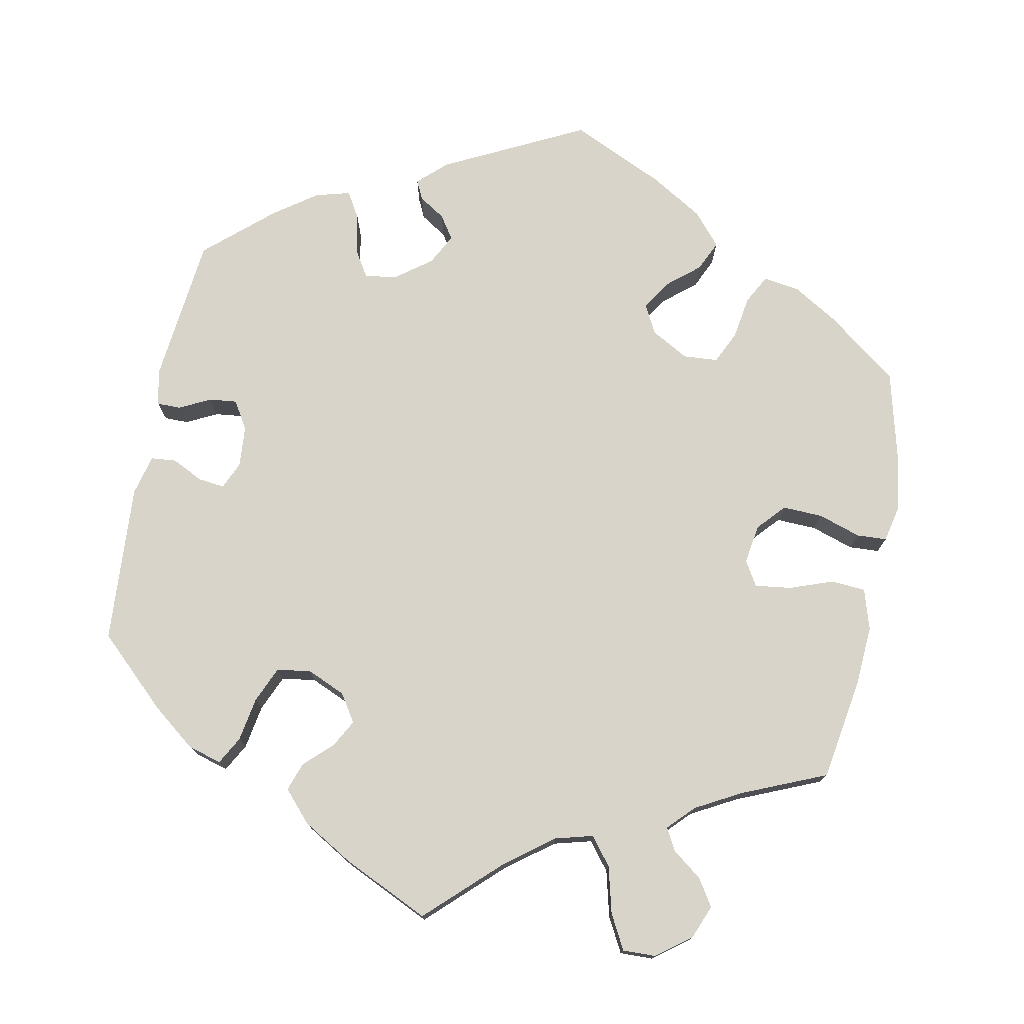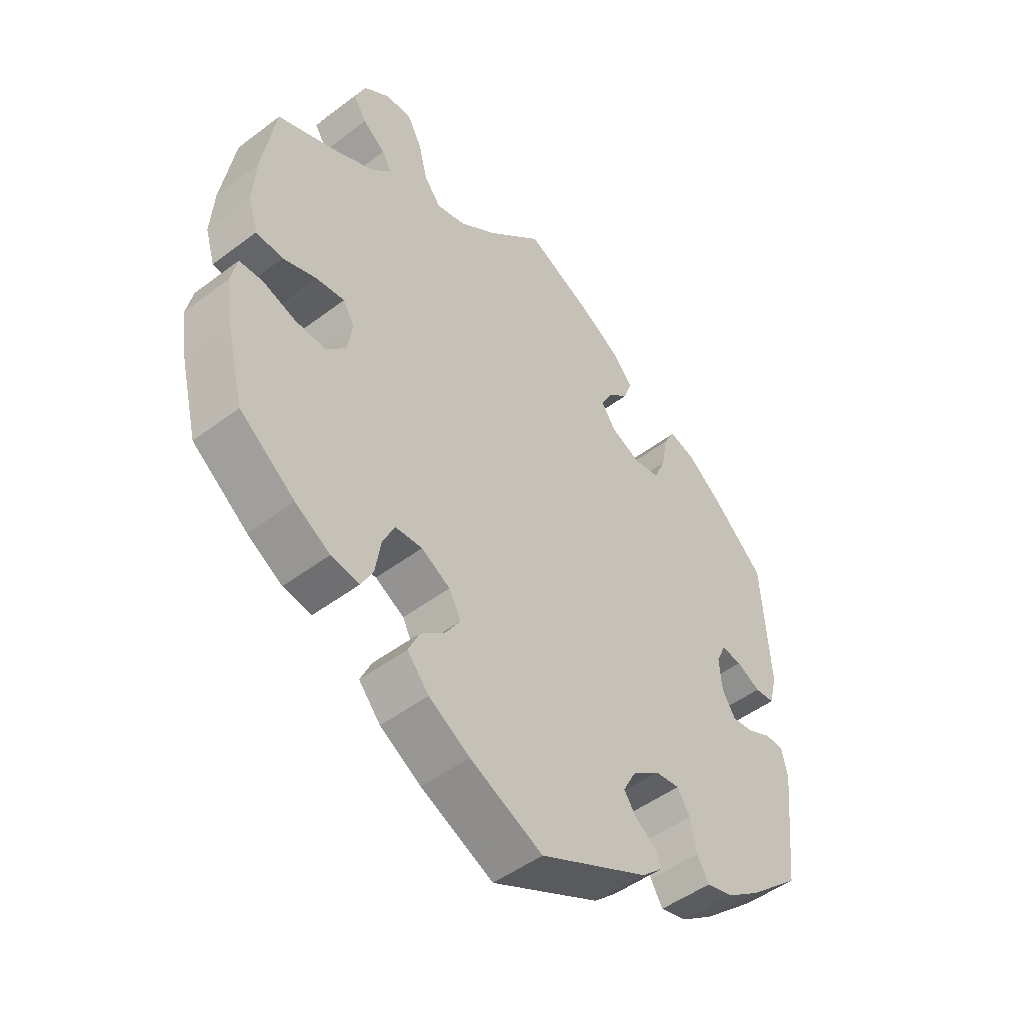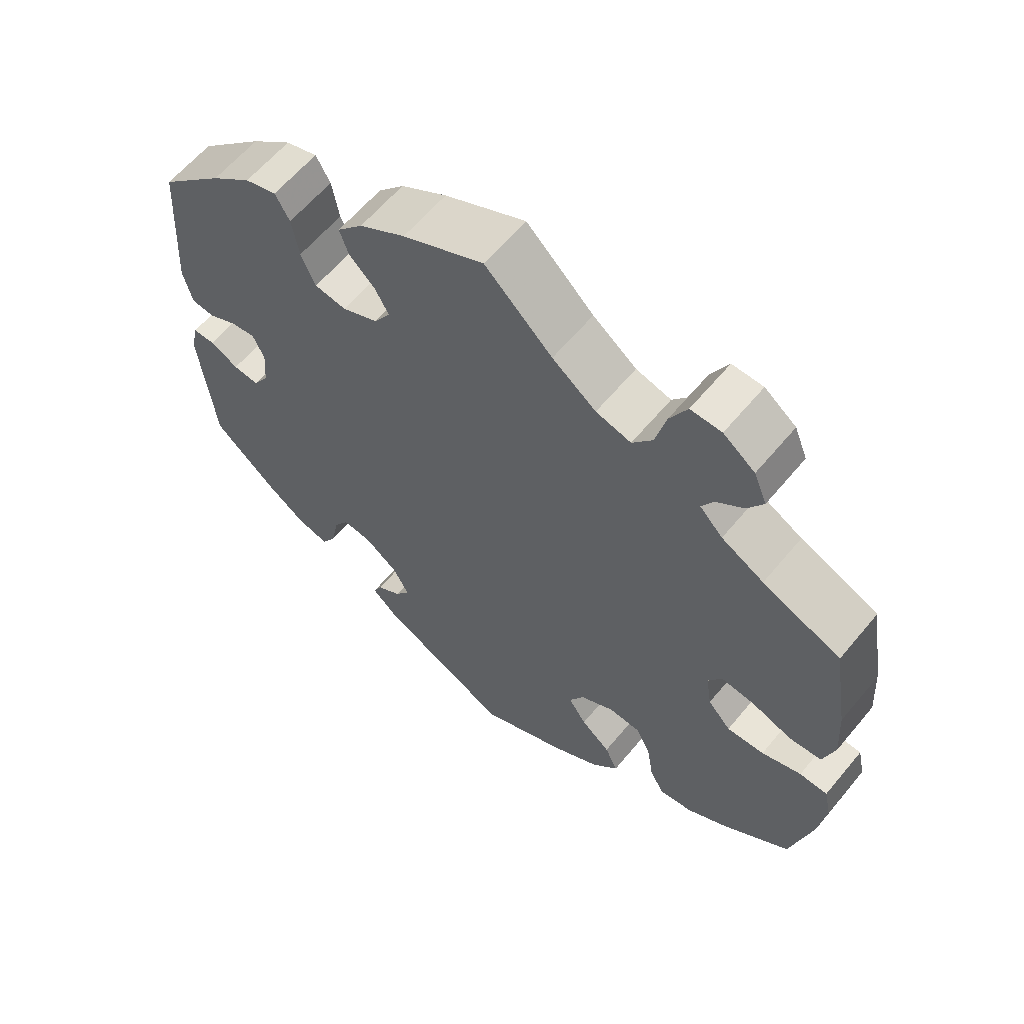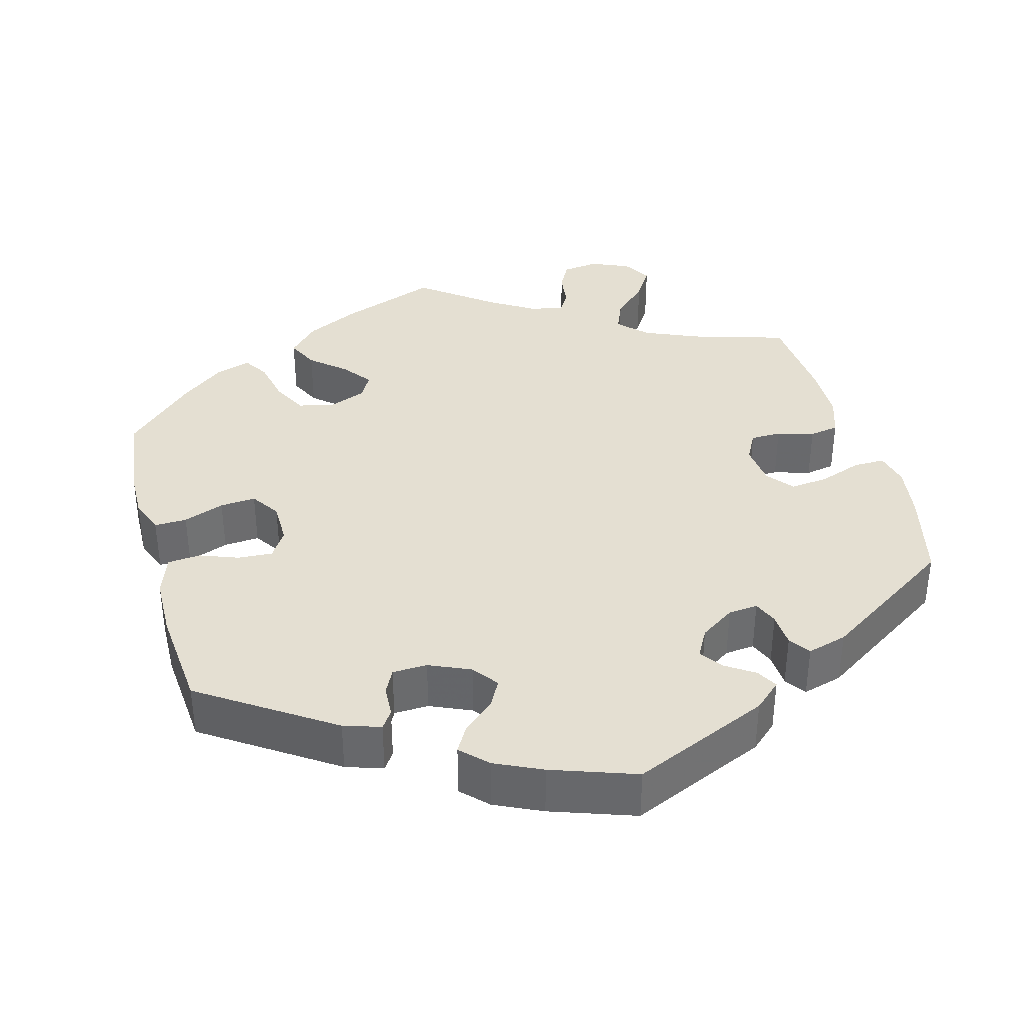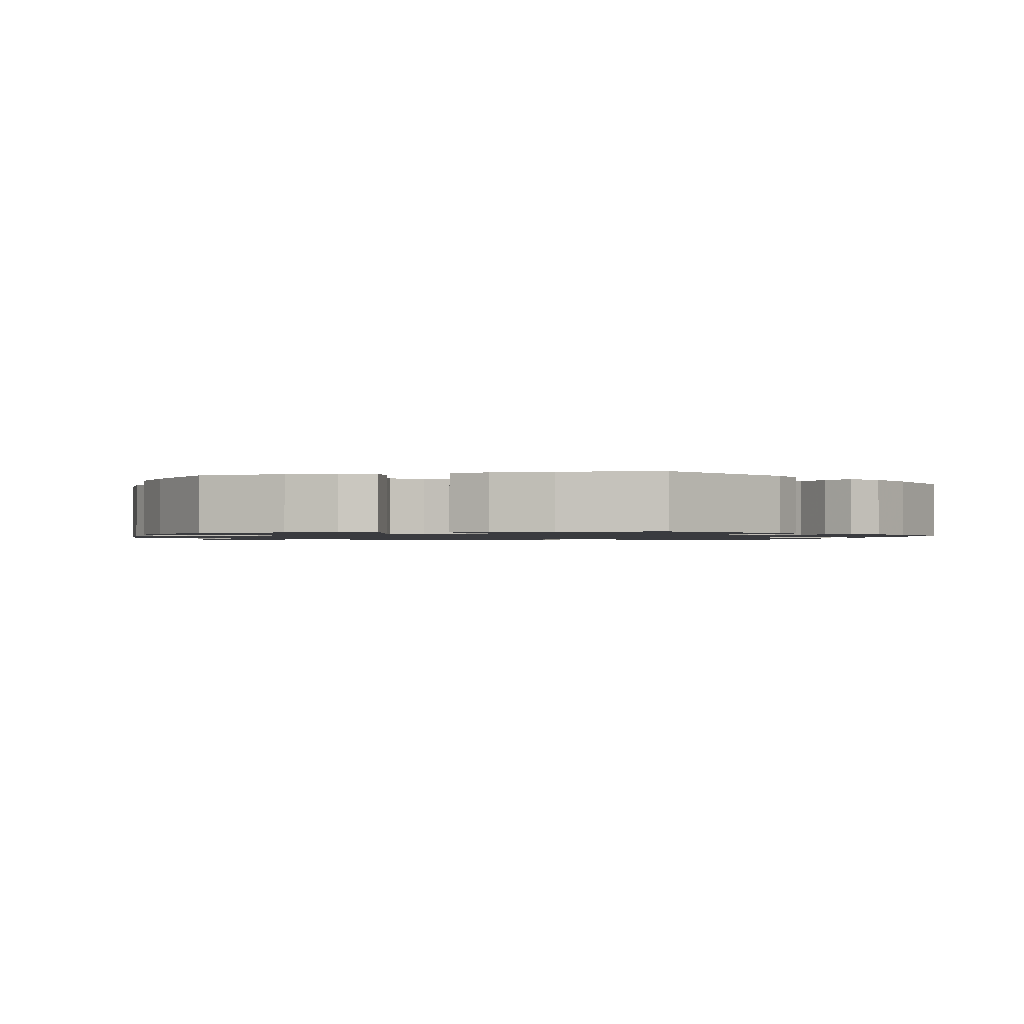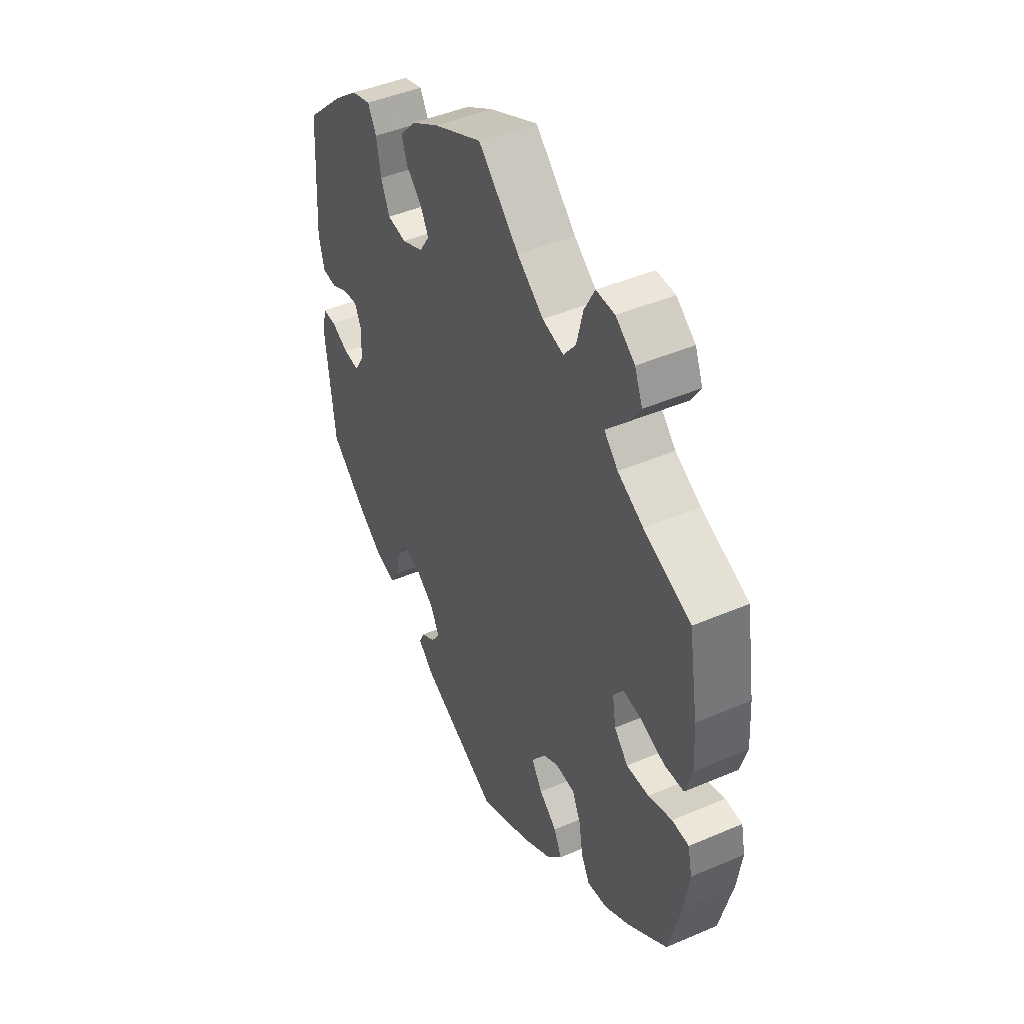
<metadata>
{"format":"obj","ext":"obj","renderer":"f3d","projection":"perspective","resolution":1024,"background":"white","views":[{"elev":75.5,"azim":11.0,"up":"+Y"},{"elev":-48.9,"azim":130.0,"up":"+Z"},{"elev":61.3,"azim":39.6,"up":"+Z"},{"elev":37.2,"azim":-135.0,"up":"+Y"},{"elev":-1.3,"azim":162.6,"up":"+Y"},{"elev":45.1,"azim":63.6,"up":"+Z"}]}
</metadata>
<code>
v -0.521 0.07 -0.097
v -0.511 0.07 -0.051
v -0.48 0.07 -0.051
v -0.44 0.07 -0.071
v -0.404 0.07 -0.075
v -0.382 0.07 -0.039
v -0.378 0.07 0.015
v -0.394 0.07 0.05
v -0.428 0.07 0.046
v -0.468 0.07 0.026
v -0.501 0.07 0.029
v -0.514 0.07 0.081
v -0.501 0.07 0.288
v -0.412 0.07 0.372
v -0.356 0.07 0.416
v -0.312 0.07 0.429
v -0.292 0.07 0.393
v -0.282 0.07 0.336
v -0.262 0.07 0.29
v -0.218 0.07 0.283
v -0.168 0.07 0.305
v -0.145 0.07 0.341
v -0.164 0.07 0.376
v -0.2 0.07 0.41
v -0.213 0.07 0.447
v -0.177 0.07 0.487
v -0.113 0.07 0.525
v 0 0.07 0.578
v 0.094 0.07 0.489
v 0.155 0.07 0.443
v 0.204 0.07 0.43
v 0.232 0.07 0.466
v 0.247 0.07 0.526
v 0.271 0.07 0.571
v 0.314 0.07 0.57
v 0.358 0.07 0.537
v 0.376 0.07 0.493
v 0.354 0.07 0.458
v 0.316 0.07 0.429
v 0.3 0.07 0.4
v 0.332 0.07 0.367
v 0.391 0.07 0.335
v 0.5 0.07 0.289
v 0.522 0.07 0.156
v 0.527 0.07 0.078
v 0.511 0.07 0.025
v 0.466 0.07 0.022
v 0.41 0.07 0.042
v 0.363 0.07 0.048
v 0.344 0.07 0.016
v 0.352 0.07 -0.035
v 0.384 0.07 -0.07
v 0.436 0.07 -0.068
v 0.491 0.07 -0.05
v 0.53 0.07 -0.052
v 0.54 0.07 -0.098
v 0.53 0.07 -0.169
v 0.5 0.07 -0.289
v 0.408 0.07 -0.359
v 0.35 0.07 -0.394
v 0.303 0.07 -0.401
v 0.283 0.07 -0.364
v 0.274 0.07 -0.308
v 0.254 0.07 -0.266
v 0.209 0.07 -0.263
v 0.161 0.07 -0.29
v 0.141 0.07 -0.328
v 0.166 0.07 -0.366
v 0.207 0.07 -0.4
v 0.225 0.07 -0.439
v 0.189 0.07 -0.481
v 0.121 0.07 -0.522
v 0 0.07 -0.578
v -0.182 0.07 -0.487
v -0.219 0.07 -0.453
v -0.207 0.07 -0.428
v -0.173 0.07 -0.406
v -0.153 0.07 -0.376
v -0.174 0.07 -0.336
v -0.221 0.07 -0.301
v -0.262 0.07 -0.296
v -0.283 0.07 -0.33
v -0.293 0.07 -0.382
v -0.313 0.07 -0.416
v -0.358 0.07 -0.404
v -0.413 0.07 -0.365
v -0.5 0.07 -0.289
v -0.521 0 -0.097
v -0.511 0 -0.051
v -0.48 0 -0.051
v -0.44 0 -0.071
v -0.404 0 -0.075
v -0.382 0 -0.039
v -0.378 0 0.015
v -0.394 0 0.05
v -0.428 0 0.046
v -0.468 0 0.026
v -0.501 0 0.029
v -0.514 0 0.081
v -0.501 0 0.288
v -0.412 0 0.372
v -0.356 0 0.416
v -0.312 0 0.429
v -0.292 0 0.393
v -0.282 0 0.336
v -0.262 0 0.29
v -0.218 0 0.283
v -0.168 0 0.305
v -0.145 0 0.341
v -0.164 0 0.376
v -0.2 0 0.41
v -0.213 0 0.447
v -0.177 0 0.487
v -0.113 0 0.525
v 0 0 0.578
v 0.094 0 0.489
v 0.155 0 0.443
v 0.204 0 0.43
v 0.232 0 0.466
v 0.247 0 0.526
v 0.271 0 0.571
v 0.314 0 0.57
v 0.358 0 0.537
v 0.376 0 0.493
v 0.354 0 0.458
v 0.316 0 0.429
v 0.3 0 0.4
v 0.332 0 0.367
v 0.391 0 0.335
v 0.5 0 0.289
v 0.522 0 0.156
v 0.527 0 0.078
v 0.511 0 0.025
v 0.466 0 0.022
v 0.41 0 0.042
v 0.363 0 0.048
v 0.344 0 0.016
v 0.352 0 -0.035
v 0.384 0 -0.07
v 0.436 0 -0.068
v 0.491 0 -0.05
v 0.53 0 -0.052
v 0.54 0 -0.098
v 0.53 0 -0.169
v 0.5 0 -0.289
v 0.408 0 -0.359
v 0.35 0 -0.394
v 0.303 0 -0.401
v 0.283 0 -0.364
v 0.274 0 -0.308
v 0.254 0 -0.266
v 0.209 0 -0.263
v 0.161 0 -0.29
v 0.141 0 -0.328
v 0.166 0 -0.366
v 0.207 0 -0.4
v 0.225 0 -0.439
v 0.189 0 -0.481
v 0.121 0 -0.522
v 0 0 -0.578
v -0.182 0 -0.487
v -0.219 0 -0.453
v -0.207 0 -0.428
v -0.173 0 -0.406
v -0.153 0 -0.376
v -0.174 0 -0.336
v -0.221 0 -0.301
v -0.262 0 -0.296
v -0.283 0 -0.33
v -0.293 0 -0.382
v -0.313 0 -0.416
v -0.358 0 -0.404
v -0.413 0 -0.365
v -0.5 0 -0.289
f 82 83 84 85
f 81 82 85 86
f 74 75 76 77
f 74 77 78
f 73 74 78
f 72 73 78 79
f 68 69 70 71
f 67 68 71 72
f 60 61 62 63
f 60 63 64
f 59 60 64
f 58 59 64
f 57 58 64
f 56 57 64 65
f 53 54 55 56
f 52 53 56 65
f 45 46 47 48
f 45 48 49
f 42 43 44 45
f 41 42 45 49
f 40 41 49 50
f 36 37 38 39
f 36 39 40
f 35 36 40
f 32 33 34 35
f 31 32 35 40
f 30 31 40 50
f 26 27 28 29
f 23 24 25 26
f 22 23 26 29
f 21 22 29 30
f 15 16 17 18
f 15 18 19
f 14 15 19
f 13 14 19
f 12 13 19 20
f 9 10 11 12
f 8 9 12 20
f 1 2 3 4
f 1 4 5
f 81 86 87 1
f 67 72 79 80
f 66 67 80 81
f 51 52 65 66
f 7 8 20 21
f 6 7 21 30
f 5 6 30 50
f 50 51 66 81
f 1 5 50 81
f 172 171 170 169
f 173 172 169 168
f 164 163 162 161
f 165 164 161
f 165 161 160
f 166 165 160 159
f 158 157 156 155
f 159 158 155 154
f 150 149 148 147
f 151 150 147
f 151 147 146
f 151 146 145
f 151 145 144
f 152 151 144 143
f 143 142 141 140
f 152 143 140 139
f 135 134 133 132
f 136 135 132
f 132 131 130 129
f 136 132 129 128
f 137 136 128 127
f 126 125 124 123
f 127 126 123
f 127 123 122
f 122 121 120 119
f 127 122 119 118
f 137 127 118 117
f 116 115 114 113
f 113 112 111 110
f 116 113 110 109
f 117 116 109 108
f 105 104 103 102
f 106 105 102
f 106 102 101
f 106 101 100
f 107 106 100 99
f 99 98 97 96
f 107 99 96 95
f 91 90 89 88
f 92 91 88
f 88 174 173 168
f 167 166 159 154
f 168 167 154 153
f 153 152 139 138
f 108 107 95 94
f 117 108 94 93
f 137 117 93 92
f 168 153 138 137
f 168 137 92 88
f 1 88 89 2
f 2 89 90 3
f 3 90 91 4
f 4 91 92 5
f 5 92 93 6
f 6 93 94 7
f 7 94 95 8
f 8 95 96 9
f 9 96 97 10
f 10 97 98 11
f 11 98 99 12
f 12 99 100 13
f 13 100 101 14
f 14 101 102 15
f 15 102 103 16
f 16 103 104 17
f 17 104 105 18
f 18 105 106 19
f 19 106 107 20
f 20 107 108 21
f 21 108 109 22
f 22 109 110 23
f 23 110 111 24
f 24 111 112 25
f 25 112 113 26
f 26 113 114 27
f 27 114 115 28
f 28 115 116 29
f 29 116 117 30
f 30 117 118 31
f 31 118 119 32
f 32 119 120 33
f 33 120 121 34
f 34 121 122 35
f 35 122 123 36
f 36 123 124 37
f 37 124 125 38
f 38 125 126 39
f 39 126 127 40
f 40 127 128 41
f 41 128 129 42
f 42 129 130 43
f 43 130 131 44
f 44 131 132 45
f 45 132 133 46
f 46 133 134 47
f 47 134 135 48
f 48 135 136 49
f 49 136 137 50
f 50 137 138 51
f 51 138 139 52
f 52 139 140 53
f 53 140 141 54
f 54 141 142 55
f 55 142 143 56
f 56 143 144 57
f 57 144 145 58
f 58 145 146 59
f 59 146 147 60
f 60 147 148 61
f 61 148 149 62
f 62 149 150 63
f 63 150 151 64
f 64 151 152 65
f 65 152 153 66
f 66 153 154 67
f 67 154 155 68
f 68 155 156 69
f 69 156 157 70
f 70 157 158 71
f 71 158 159 72
f 72 159 160 73
f 73 160 161 74
f 74 161 162 75
f 75 162 163 76
f 76 163 164 77
f 77 164 165 78
f 78 165 166 79
f 79 166 167 80
f 80 167 168 81
f 81 168 169 82
f 82 169 170 83
f 83 170 171 84
f 84 171 172 85
f 85 172 173 86
f 86 173 174 87
f 87 174 88 1

</code>
